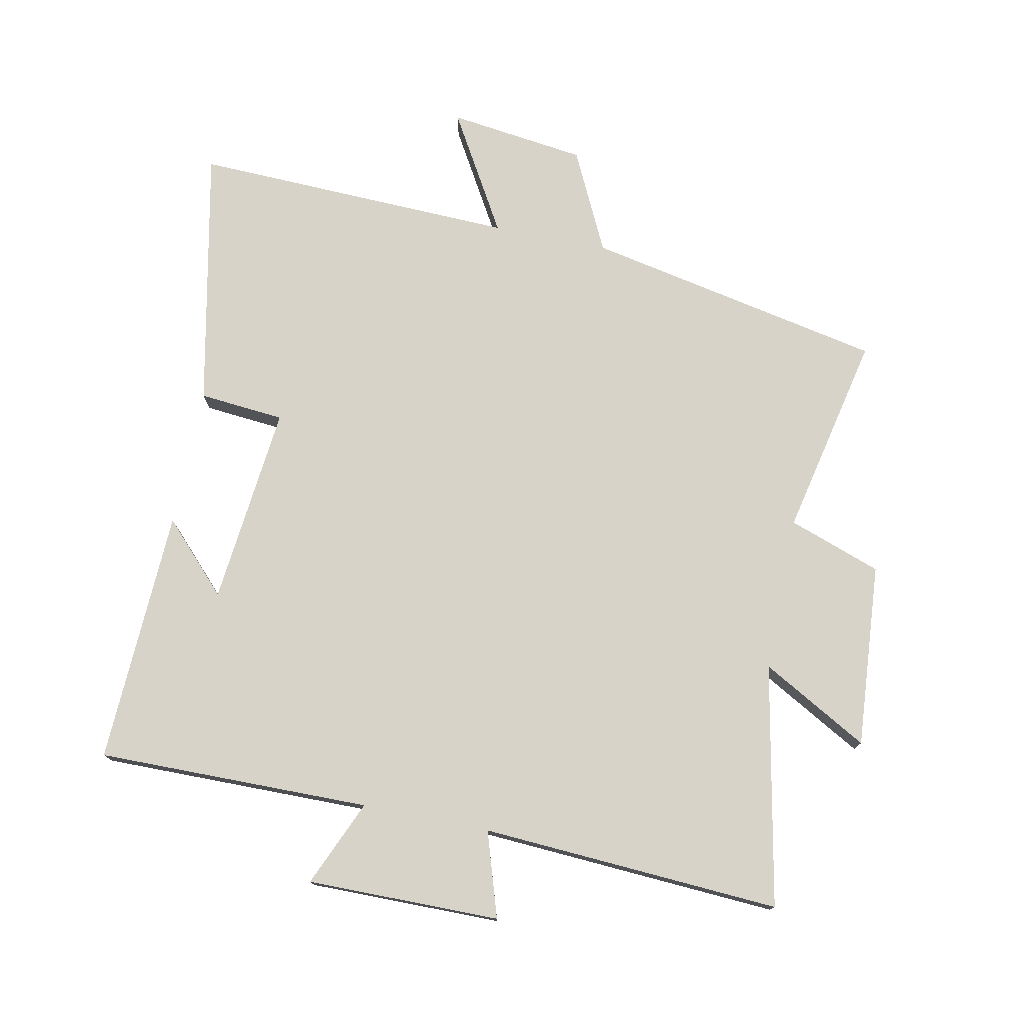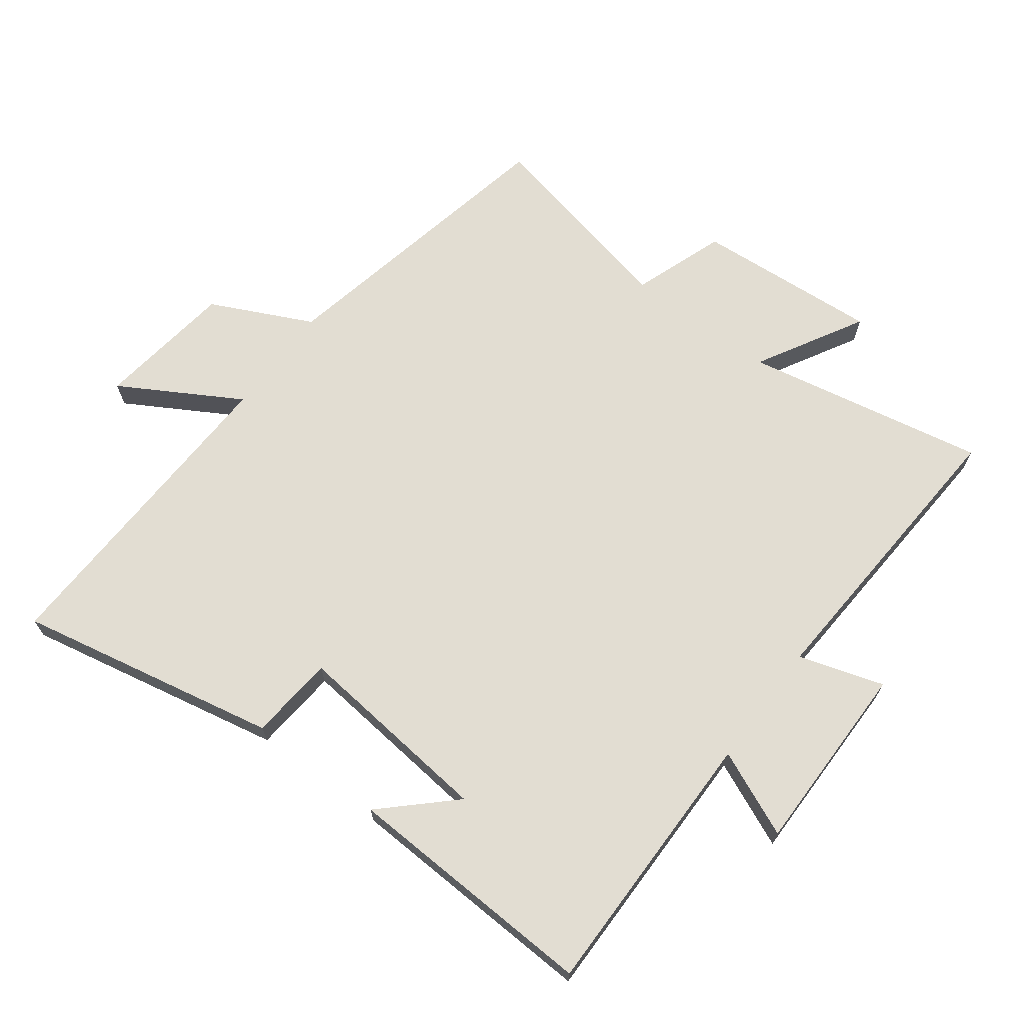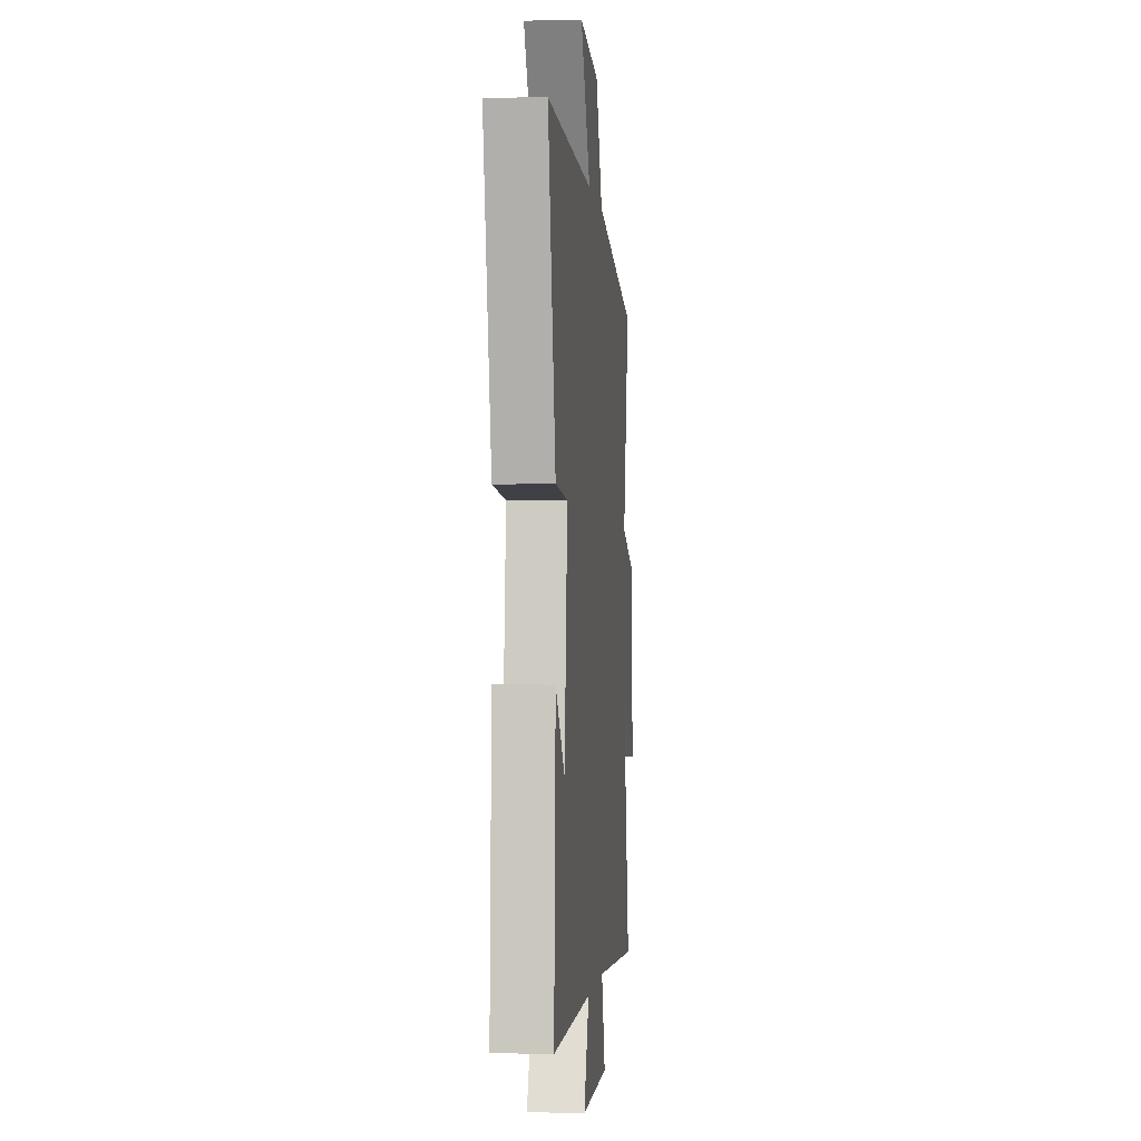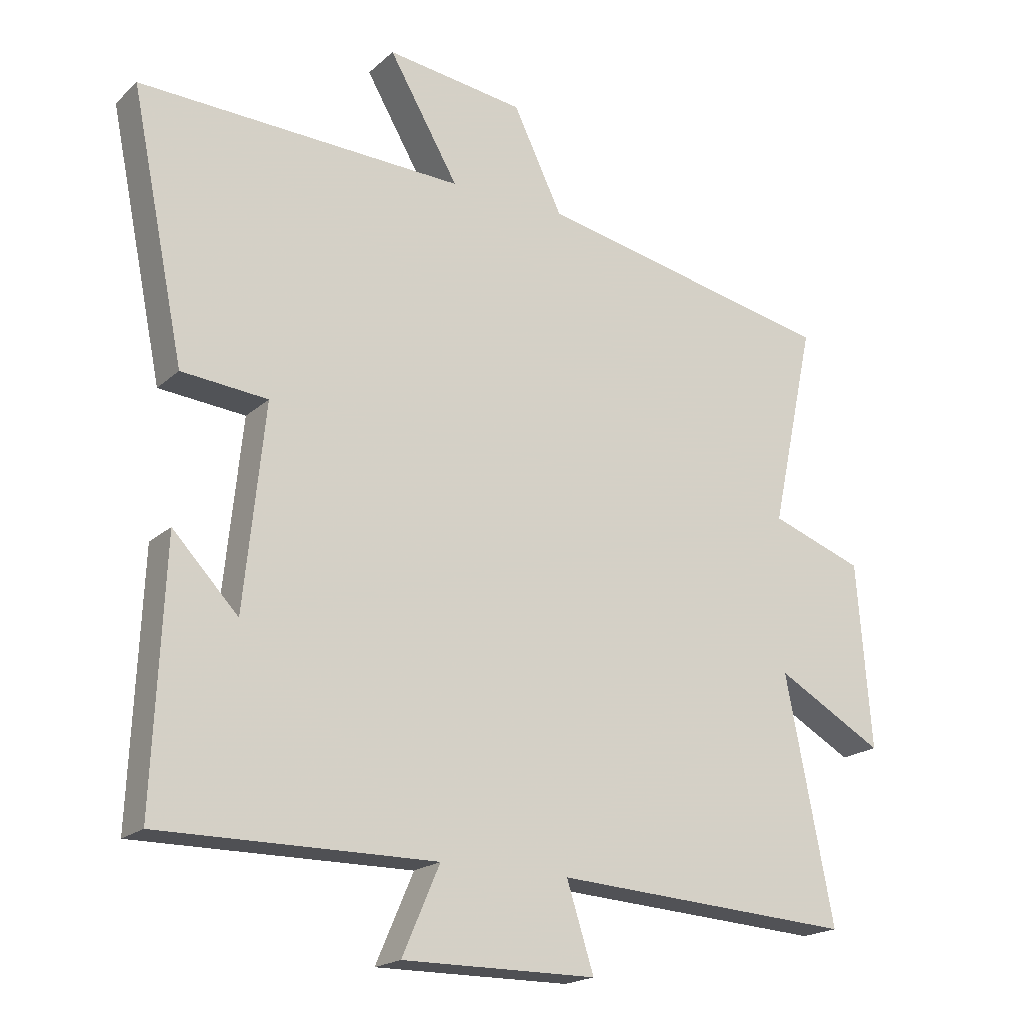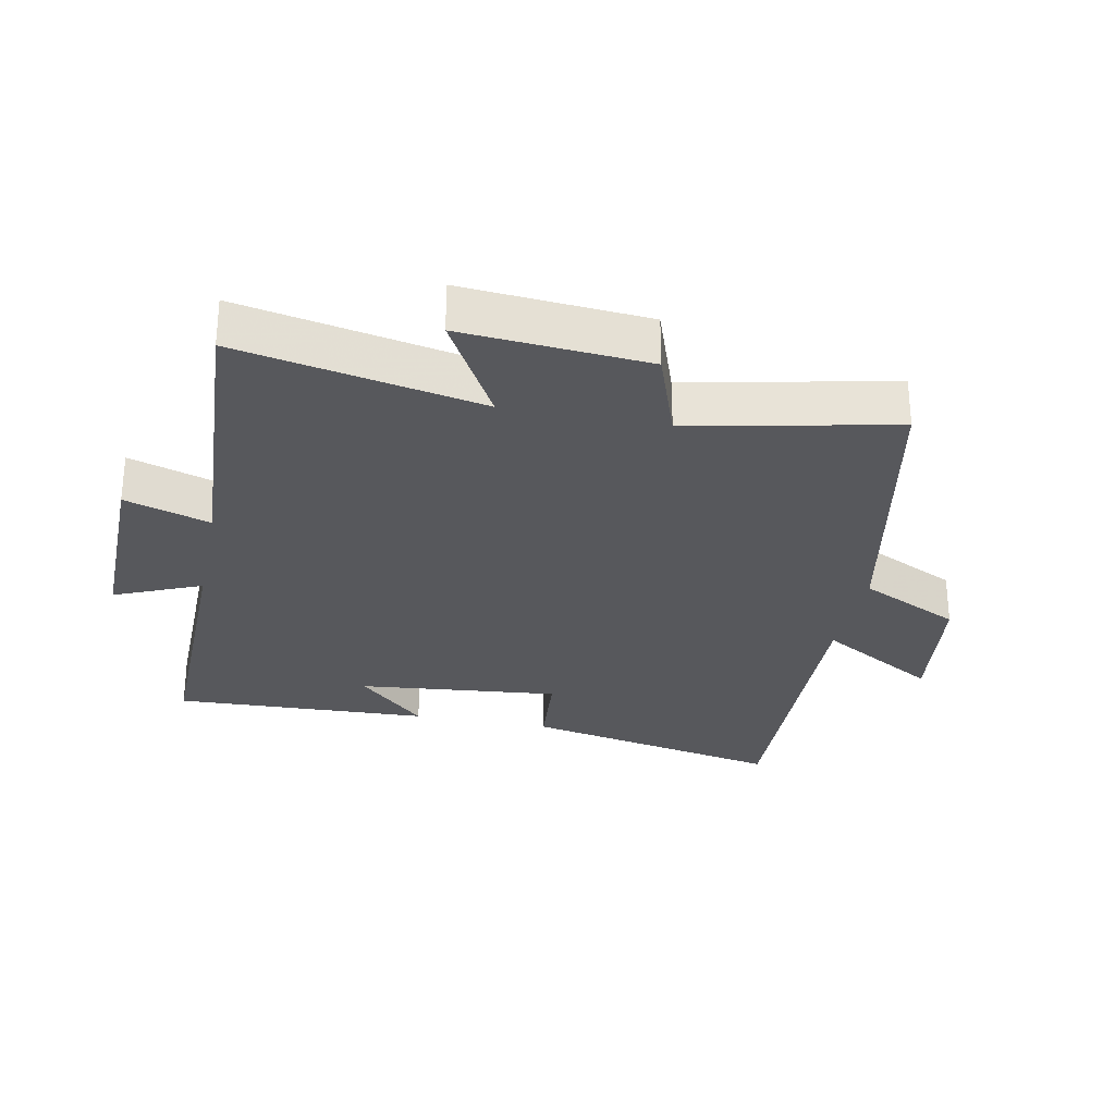
<metadata>
{"format":"obj","ext":"obj","renderer":"f3d","projection":"perspective","resolution":1024,"background":"white","views":[{"elev":76.1,"azim":-168.6,"up":"+Y"},{"elev":68.3,"azim":127.0,"up":"+Y"},{"elev":-0.9,"azim":95.4,"up":"+Z"},{"elev":-19.4,"azim":147.8,"up":"+Z"},{"elev":-28.5,"azim":-101.5,"up":"+Y"}]}
</metadata>
<code>
v 0.583 0.07 0.517
v 0.5 0.07 0.111
v 0.367 0.07 0.099
v 0.399 0.07 -0.213
v 0.5 0.07 -0.107
v 0.517 0.07 -0.504
v 0.092 0.07 -0.5
v 0.15 0.07 -0.634
v -0.15 0.07 -0.632
v -0.108 0.07 -0.5
v -0.574 0.07 -0.528
v -0.5 0.07 -0.153
v -0.666 0.07 -0.246
v -0.644 0.07 0.04
v -0.5 0.07 0.091
v -0.568 0.07 0.406
v -0.103 0.07 0.5
v -0.027 0.07 0.657
v 0.187 0.07 0.685
v 0.079 0.07 0.5
v 0.583 0 0.517
v 0.5 0 0.111
v 0.367 0 0.099
v 0.399 0 -0.213
v 0.5 0 -0.107
v 0.517 0 -0.504
v 0.092 0 -0.5
v 0.15 0 -0.634
v -0.15 0 -0.632
v -0.108 0 -0.5
v -0.574 0 -0.528
v -0.5 0 -0.153
v -0.666 0 -0.246
v -0.644 0 0.04
v -0.5 0 0.091
v -0.568 0 0.406
v -0.103 0 0.5
v -0.027 0 0.657
v 0.187 0 0.685
v 0.079 0 0.5
f 17 18 19 20
f 15 16 17 20
f 15 20 1 2
f 12 13 14 15
f 10 11 12
f 10 12 15
f 7 8 9 10
f 7 10 15
f 4 5 6
f 4 6 7 15
f 15 2 3
f 3 4 15
f 40 39 38 37
f 40 37 36 35
f 22 21 40 35
f 35 34 33 32
f 32 31 30
f 35 32 30
f 30 29 28 27
f 35 30 27
f 26 25 24
f 35 27 26 24
f 23 22 35
f 35 24 23
f 1 21 22 2
f 2 22 23 3
f 3 23 24 4
f 4 24 25 5
f 5 25 26 6
f 6 26 27 7
f 7 27 28 8
f 8 28 29 9
f 9 29 30 10
f 10 30 31 11
f 11 31 32 12
f 12 32 33 13
f 13 33 34 14
f 14 34 35 15
f 15 35 36 16
f 16 36 37 17
f 17 37 38 18
f 18 38 39 19
f 19 39 40 20
f 20 40 21 1

</code>
